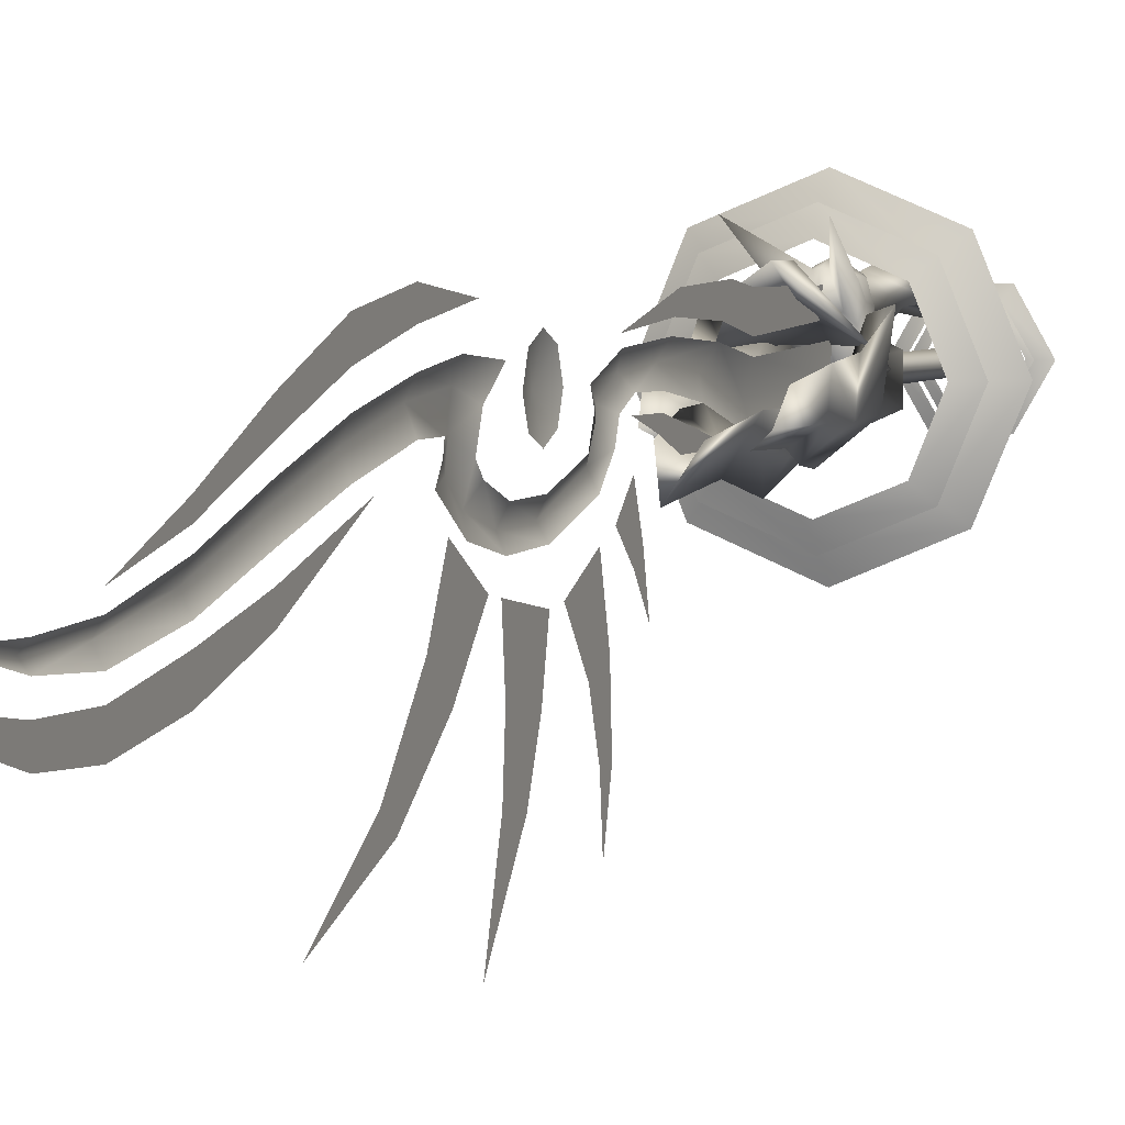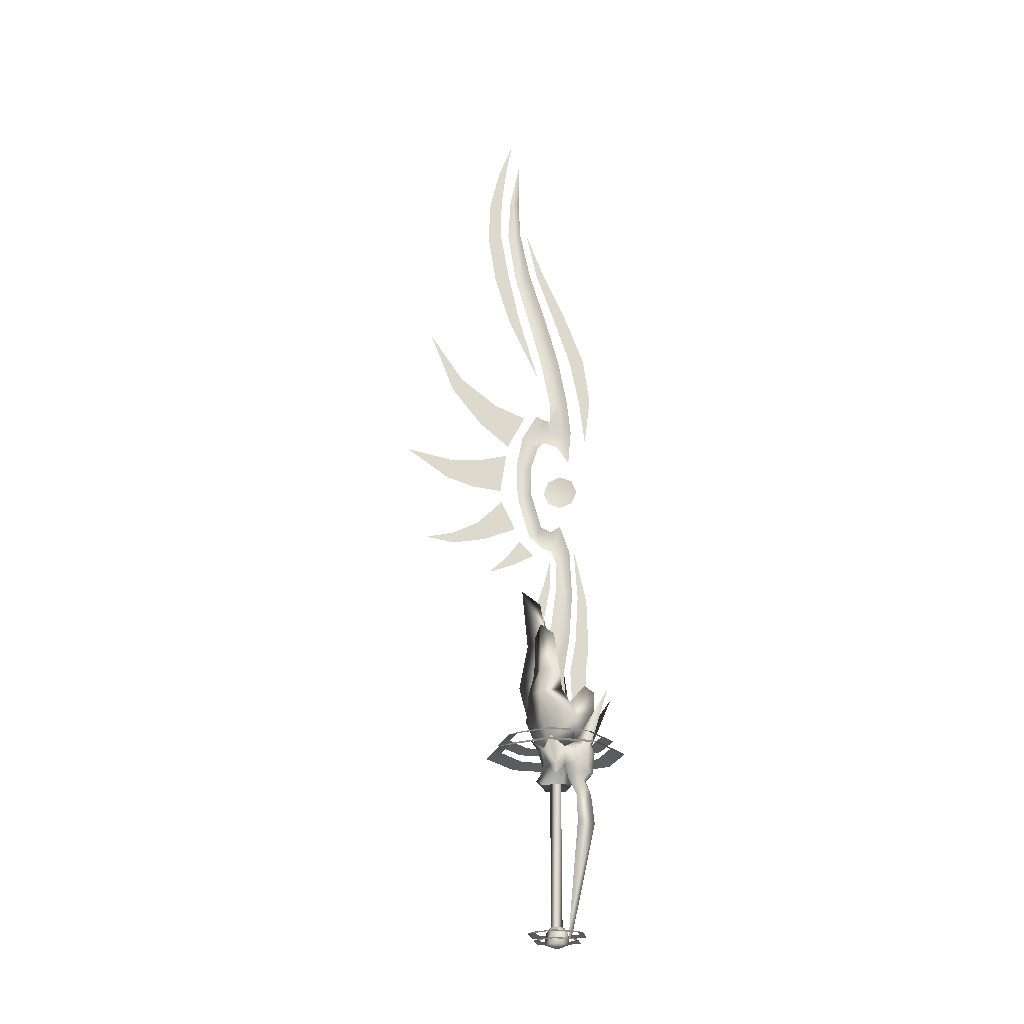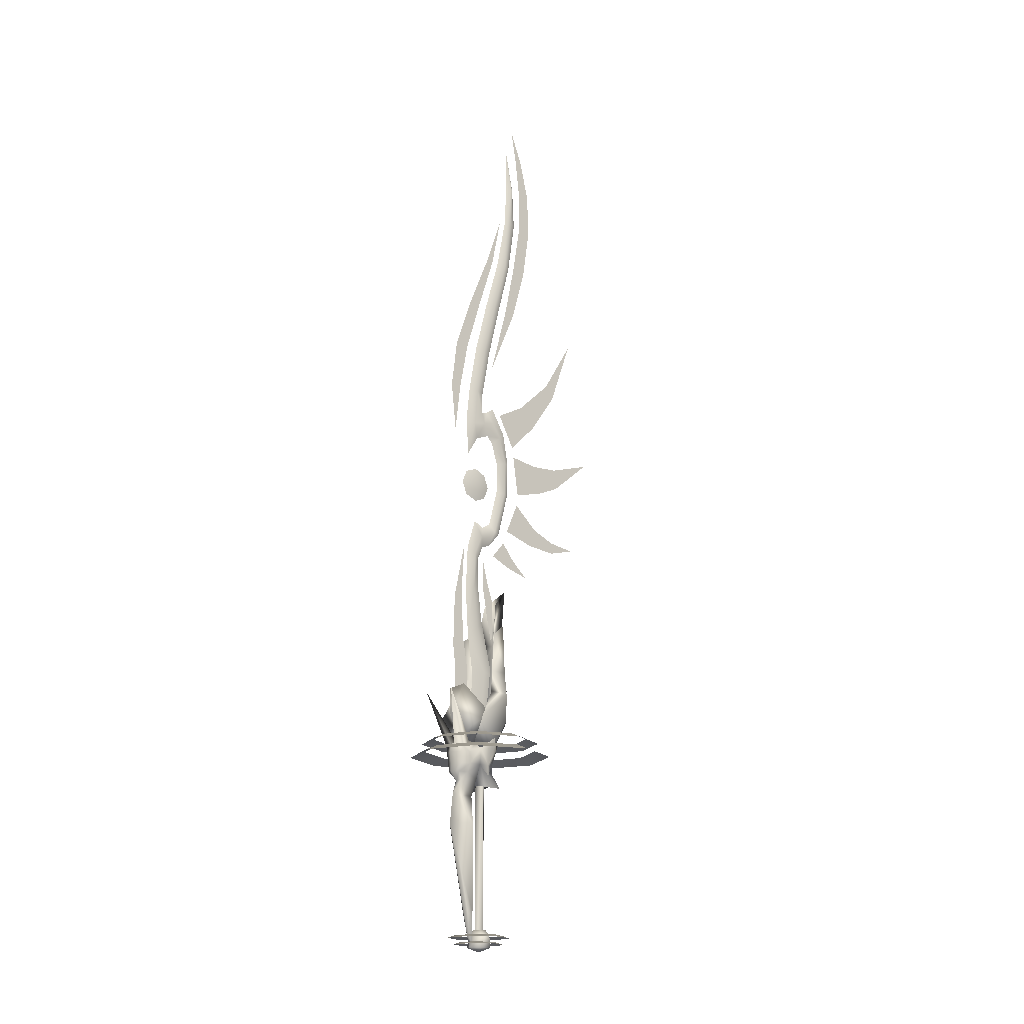
<metadata>
{"format":"obj","ext":"obj","renderer":"f3d","projection":"perspective","resolution":1024,"background":"white","views":[{"elev":4.0,"azim":-160.7,"up":"+Z"},{"elev":-22.3,"azim":-81.7,"up":"+Y"},{"elev":-17.9,"azim":47.3,"up":"+Y"}]}
</metadata>
<code>
o MDL_w21ktx2_bod00
v -0.0189 0.3897 -0.023
v -0.018 0.3597 -0.0117
v -0.0241 0.3897 -0.0172
v -0.015 0.3597 -0.0156
v 0 0.3597 -0.0237
v -0.0269 0.3597 0.0041
v -0.0309 0.3897 0
v -0.0269 0.3897 0.0209
v -0.0239 0.3597 0.0209
v -0.005 0.3947 0.0659
v -0.0189 0.3797 0.062
v 0 0.3797 0.072
v -0.0219 0.3897 0.0591
v -0.018 0.3597 0.06
v -0.0239 0.3797 0.0459
v -0.023 0.3597 0.043
v 0 0.3597 0.0691
v 0.018 0.3597 0.06
v 0.0191 0.3797 0.062
v 0.0241 0.3797 0.0459
v 0 0.3447 0.0691
v -0.013 0.3447 0.0609
v -0.0169 0.3447 0.0441
v 0 0.3287 0.055
v -0.0069 0.3326 0.0509
v -0.0339 0.4897 0.1
v -0.0159 0.4017 0.0409
v 0 0.3956 0.067
v 0.005 0.3947 0.0659
v 0.022 0.3897 0.0591
v 0 0.4047 0.0441
v -0.023 0.3956 0.032
v -0.0198 0.3326 0.0259
v 0 0.3055 0.0641
v -0.0239 0.3006 0.0409
v 0 0.2531 0.07
v -0.0309 0.2531 0.043
v 0.0309 0.2531 0.043
v 0.0241 0.3006 0.0409
v -0.0125 0.0995 0.0262
v 0 0.0995 0.0362
v -0.0048 0.0511 0.0209
v 0 0.0594 0.027
v -0.0069 0.3617 0.023
v -0.015 0.3617 0.0109
v 0 0.3256 0.0309
v 0.02 0.3326 0.0259
v 0.0125 0.0995 0.0262
v 0.005 0.0511 0.0209
v -0.038 0.4097 -0.003
v -0.028 0.3406 0.0041
v 0 0.3897 -0.0317
v 0.0191 0.3897 -0.023
v 0.015 0.3597 -0.0156
v 0.018 0.3597 -0.0117
v 0 0.4097 -0.045
v 0 0.3447 -0.0289
v -0.015 0.3617 -0.005
v -0.0298 0.3197 -0.0209
v 0 0.3326 -0.0352
v 0 0.3617 -0.0159
v 0.015 0.3617 -0.005
v 0.03 0.3197 -0.0209
v 0.015 0.3617 0.0109
v 0.03 0.3197 0.015
v 0.007 0.3617 0.023
v -0.0298 0.3197 0.015
v 0 0.3797 0.0209
v 0.0242 0.3897 -0.0172
v 0.027 0.3597 0.0041
v 0.0311 0.3897 0
v 0.027 0.3897 0.0209
v 0.0241 0.3597 0.0209
v 0.028 0.3406 0.0041
v 0.013 0.3447 0.0609
v 0.007 0.3326 0.0509
v 0.023 0.3597 0.043
v 0.017 0.3447 0.0441
v 0.0341 0.4897 0.1
v 0.0159 0.4017 0.0409
v 0.023 0.3956 0.032
v 0.038 0.4097 -0.003
v 0 0.3356 0
v 0 0.3997 -0.035
v -0.01 0.4397 -0.0519
v -0.033 0.4397 -0.0109
v -0.0309 0.3997 -0.01
v -0.03 0.3997 0.0391
v -0.01 0.3797 0
v -0.06 0.4397 0.047
v -0.0509 0.4397 -0.0189
v -0.04 0.6197 -0.02
v -0.0369 0.5297 -0.0139
v -0.0209 0.5997 -0.033
v -0.0439 0.5997 0.005
v -0.045 0.5297 -0.02
v -0.02 0.5297 -0.035
v -0.0159 0.4897 -0.0469
v -0.05 0.4897 -0.02
v -0.048 0.5297 0.015
v -0.053 0.4897 0.02
v 0.01 0.4397 -0.0519
v 0.033 0.4397 -0.0109
v 0.0159 0.4897 -0.0469
v 0.01 0.3797 0
v 0.0309 0.3997 -0.01
v 0.03 0.3997 0.0391
v 0.037 0.5297 -0.0139
v 0.04 0.6197 -0.02
v 0.0209 0.5997 -0.033
v 0.045 0.5297 -0.02
v 0.0441 0.5997 0.005
v 0.02 0.5297 -0.035
v 0.05 0.4897 -0.02
v 0.0509 0.4397 -0.0189
v 0.06 0.4397 0.047
v 0.048 0.5297 0.015
v 0.053 0.4897 0.02
v 0.025 0.5897 -0.01
v 0 0.5897 -0.05
v 0 0.5097 -0.0659
v 0 0.6997 -0.06
v 0.015 0.6667 -0.0239
v 0.0361 0.5097 -0.01
v 0.0302 0.415 -0.01
v 0 0.415 -0.0425
v 0 0.3805 -0.01
v -0.03 0.415 -0.01
v 0 0.5897 -0.03
v -0.0361 0.5097 -0.01
v -0.025 0.5897 -0.01
v -0.015 0.6667 -0.0239
v 0 0.3797 0.02
v 0 0.4097 0.057
v -0.033 0.4097 0.02
v 0.033 0.4097 0.02
v -0.02 0.5037 0.057
v 0 0.4497 0.072
v 0 0.4956 0.073
v -0.05 0.4497 0.02
v 0.05 0.4497 0.02
v 0 0.4097 0.04
v 0 0.4497 0.05
v 0.02 0.5037 0.057
v 0 0.0701 0.01
v 0.01 0.3367 0
v 0 0.3367 0.01
v 0.01 0.0701 0
v 0 0.3367 -0.01
v 0 0.0701 -0.01
v -0.0098 0.3367 0
v -0.0098 0.0701 0
v 0 0.0611 0.0194
v 0.0169 0.0611 0.0097
v 0 0.0711 0.0127
v 0 0.0411 0.0216
v -0.0186 0.0411 0.0108
v 0.0109 0.0711 0.0063
v 0.0169 0.0611 -0.0097
v 0.0109 0.0711 -0.0063
v 0 0.0611 -0.0194
v 0 0.0711 -0.0125
v -0.0167 0.0611 -0.0097
v -0.0109 0.0711 -0.0063
v -0.0167 0.0611 0.0097
v -0.0109 0.0711 0.0063
v -0.0186 0.0411 -0.0108
v 0 0.0337 0
v 0 0.0411 -0.0216
v 0.0188 0.0411 -0.0108
v 0.0188 0.0411 0.0108
f 1 2 3
f 2 1 4
f 5 4 1
f 3 6 7
f 6 3 2
f 8 6 9
f 6 8 7
f 10 11 12
f 11 10 13
f 14 12 11
f 11 15 14
f 16 14 15
f 12 14 17
f 17 18 12
f 19 12 18
f 18 20 19
f 14 21 17
f 21 14 22
f 16 22 14
f 22 16 23
f 22 24 21
f 24 22 25
f 13 15 11
f 22 23 25
f 10 26 13
f 13 26 27
f 26 10 27
f 12 28 10
f 28 12 29
f 19 29 12
f 29 19 30
f 20 30 19
f 10 31 27
f 31 10 28
f 16 8 9
f 9 23 16
f 8 16 15
f 15 32 8
f 13 32 15
f 32 13 27
f 23 33 25
f 33 23 9
f 25 34 24
f 34 25 35
f 34 37 36
f 36 38 34
f 39 34 38
f 34 35 37
f 40 36 37
f 41 36 40
f 40 42 41
f 41 42 43
f 44 33 9
f 9 45 44
f 44 46 33
f 46 35 33
f 35 46 39
f 47 39 46
f 37 39 38
f 38 48 37
f 40 37 48
f 48 49 40
f 42 40 49
f 37 35 39
f 7 8 50
f 50 3 7
f 6 51 9
f 51 6 2
f 5 1 52
f 52 53 5
f 54 5 53
f 53 55 54
f 52 1 56
f 57 4 5
f 5 54 57
f 58 60 59
f 59 45 58
f 60 58 61
f 61 62 60
f 63 60 62
f 62 64 63
f 65 63 64
f 64 66 65
f 46 65 66
f 45 59 67
f 67 44 45
f 67 46 44
f 2 9 51
f 57 61 4
f 61 57 54
f 4 61 58
f 58 2 4
f 45 2 58
f 2 45 9
f 8 3 50
f 68 56 1
f 56 68 53
f 69 53 68
f 68 1 3
f 3 8 68
f 68 8 32
f 27 68 32
f 68 27 31
f 53 69 55
f 70 69 71
f 71 72 70
f 73 70 72
f 70 55 69
f 55 70 74
f 73 74 70
f 21 18 17
f 18 21 75
f 24 75 21
f 75 24 76
f 18 77 20
f 75 78 77
f 78 75 76
f 77 18 75
f 29 30 79
f 79 30 80
f 80 29 79
f 29 31 28
f 31 29 80
f 72 77 73
f 77 72 20
f 81 20 72
f 20 81 30
f 80 30 81
f 77 78 73
f 78 47 73
f 47 78 76
f 39 47 76
f 41 48 36
f 48 41 49
f 43 49 41
f 36 48 38
f 66 47 46
f 47 66 73
f 64 73 66
f 72 71 82
f 71 69 82
f 52 56 53
f 55 74 73
f 61 54 62
f 62 54 55
f 55 64 62
f 55 73 64
f 72 82 69
f 68 72 69
f 72 68 81
f 68 80 81
f 80 68 31
f 65 83 63
f 83 65 46
f 60 63 83
f 83 59 60
f 67 59 83
f 46 67 83
f 42 49 43
f 76 34 39
f 34 76 24
f 25 33 35
f 84 85 86
f 87 89 88
f 88 90 87
f 91 87 90
f 92 93 94
f 93 92 95
f 92 94 96
f 96 95 92
f 96 94 97
f 86 88 89
f 88 86 90
f 84 89 87
f 97 93 98
f 93 97 94
f 99 98 91
f 91 90 99
f 91 98 85
f 99 100 96
f 96 98 99
f 99 101 100
f 101 99 90
f 96 97 98
f 93 86 98
f 86 93 101
f 100 101 93
f 96 100 95
f 85 98 86
f 91 84 87
f 84 91 85
f 93 95 100
f 86 101 90
f 89 84 86
f 102 84 103
f 103 104 102
f 105 106 107
f 108 109 110
f 111 110 109
f 109 112 111
f 111 113 110
f 113 111 104
f 114 104 111
f 105 107 103
f 103 84 105
f 84 106 105
f 106 84 115
f 102 115 84
f 116 106 115
f 106 116 107
f 108 113 104
f 115 104 114
f 114 116 115
f 115 102 104
f 111 117 114
f 117 111 112
f 114 117 118
f 103 108 104
f 114 118 116
f 109 108 112
f 108 118 117
f 117 112 108
f 103 116 118
f 116 103 107
f 113 108 110
f 108 103 118
f 119 121 120
f 120 122 119
f 123 119 122
f 121 119 124
f 124 125 121
f 126 121 125
f 125 127 126
f 128 126 127
f 129 131 130
f 130 128 129
f 129 123 122
f 123 129 119
f 131 122 120
f 120 121 131
f 130 131 121
f 121 128 130
f 131 132 122
f 132 131 129
f 129 128 127
f 121 126 128
f 122 132 129
f 129 125 124
f 124 119 129
f 129 127 125
f 133 134 135
f 134 133 136
f 137 138 139
f 138 137 140
f 134 140 135
f 140 134 138
f 141 138 134
f 142 136 133
f 136 142 141
f 143 141 142
f 143 144 141
f 144 143 139
f 137 139 143
f 144 138 141
f 138 144 139
f 134 136 141
f 143 140 137
f 142 133 135
f 135 140 142
f 142 140 143
f 145 146 147
f 146 145 148
f 148 149 146
f 149 148 150
f 150 151 149
f 151 150 152
f 152 147 151
f 147 152 145
f 153 154 155
f 154 153 156
f 157 156 153
f 158 155 154
f 154 159 158
f 160 158 159
f 159 161 160
f 162 160 161
f 161 163 162
f 164 162 163
f 163 165 164
f 166 164 165
f 165 153 166
f 166 153 155
f 167 168 157
f 168 167 169
f 158 162 155
f 162 158 160
f 164 155 162
f 155 164 166
f 168 169 170
f 168 171 156
f 171 154 156
f 157 153 165
f 165 167 157
f 167 165 163
f 163 169 167
f 169 163 161
f 161 170 169
f 170 161 159
f 159 171 170
f 159 154 171
f 171 168 170
f 157 168 156
o MDL_w21ktx2_bod01
v -0.0075 1 -0.0869
v -0.0075 1.09 -0.1106
v -0.0075 1.053 -0.1412
v -0.0075 1.059 -0.0538
v -0.0075 0.9066 -0.1013
v -0.0075 0.9747 -0.145
v -0.0075 0.9191 -0.1538
v -0.0075 0.9809 -0.09
v -0.0075 0.8253 -0.0731
v -0.0075 0.8434 -0.1456
v -0.0075 0.8084 -0.1331
v -0.0075 0.8834 -0.0988
v -0.0075 0.7684 -0.0375
v -0.0075 0.7678 -0.09
v -0.0075 0.7522 -0.0769
v -0.0075 0.7991 -0.0637
v -0.0075 1.155 -0.18
v -0.0075 1.133 -0.1975
v -0.0075 1.258 -0.2438
v -0.0075 0.9797 -0.2
v -0.0075 0.9422 -0.2056
v -0.0075 1.008 -0.2862
v -0.0075 0.8253 -0.1931
v -0.0075 0.8047 -0.1919
v -0.0075 0.8197 -0.2456
v -0.0075 0.7409 -0.1219
v -0.0025 1.559 -0.0656
v 0.0044 1.559 -0.0737
v -0.0025 1.48 -0.0619
v -0.0025 1.65 -0.0637
v 0.0044 1.38 -0.0569
v 0.0044 1.48 -0.0737
v -0.0025 1.38 -0.0419
v 0.0044 1.28 -0.0288
v -0.0025 1.28 -0.0125
v 0.0044 1.18 -0.0031
v -0.0025 1.18 0.0137
v 0.0044 1.09 0.015
v -0.0025 1.09 0.03
v 0.0044 1.022 0.0206
v -0.0025 1.024 0.0369
v -0.0025 0.9597 0.0313
v 0.0044 1.032 -0.025
v -0.0025 1.006 -0.0169
v 0.0044 1.027 -0.0037
v -0.0025 0.9541 -0.0419
v 0.0044 0.8947 -0.0556
v -0.0025 0.8959 -0.0413
v 0.0044 0.9566 -0.0569
v -0.0025 0.9934 -0.0288
v 0.0044 1.006 -0.0437
v 0.0044 0.8128 -0.0313
v -0.0025 0.8266 0.0137
v 0.0044 0.7616 0.0181
v -0.0025 0.7728 0.0313
v 0.0044 0.7978 0.0019
v 0.0044 0.6941 0.0206
v -0.0025 0.6316 -0.0044
v 0.0044 0.6178 0.0119
v -0.0025 0.7009 0.005
v -0.0025 0.7509 0.0063
v 0.0044 0.5366 -0.0056
v -0.0025 0.5366 -0.0288
v -0.0025 0.6009 0.0288
v -0.0025 0.3797 0
v -0.0025 0.3797 -0.0194
v -0.0025 0.5366 0.0181
v -0.0025 0.8172 -0.005
v -0.0025 0.8284 -0.0231
v -0.0025 0.7853 -0.0225
v -0.0025 0.6872 0.035
v -0.0025 1.559 -0.0825
v -0.0025 1.48 -0.0869
v -0.0025 1.38 -0.0719
v -0.0025 1.28 -0.0456
v -0.0025 1.18 -0.0206
v -0.0025 1.09 -0.0037
v -0.0025 1.051 -0.0037
v -0.0025 0.9947 0.0094
v -0.0025 1.053 -0.0144
v -0.0025 1.065 -0.03
v -0.0025 1.018 -0.0587
v -0.0025 0.9597 -0.07
v -0.0025 0.8934 -0.0681
v -0.0025 0.8116 -0.0463
v -0.0025 0.7778 -0.0044
v -0.0025 0.3797 0.0231
v 0.005 0.8984 0.0137
v -0.0012 0.8984 0.0463
v -0.0012 0.9216 0.0369
v -0.0012 0.8759 0.0369
v -0.0012 0.9309 0.0137
v -0.0012 0.9216 -0.0081
v -0.0012 0.8984 -0.0175
v -0.0012 0.8759 -0.0081
v -0.0012 0.8666 0.0137
v -0.0025 1.38 -0.0281
v -0.0025 1.38 -0.0144
v -0.0025 1.48 -0.0494
v -0.0025 1.28 0.005
v -0.0025 1.28 0.0275
v -0.0025 1.18 0.0362
v -0.0025 1.18 0.0631
v -0.0025 1.09 0.0538
v -0.0025 1.09 0.075
v -0.0025 1.001 0.0644
v -0.0025 1.56 -0.1013
v -0.0025 1.56 -0.1244
v -0.0025 1.633 -0.0919
v -0.0025 1.48 -0.1019
v -0.0025 1.48 -0.1281
v -0.0025 1.38 -0.1131
v -0.0025 1.38 -0.085
v -0.0025 1.28 -0.0844
v -0.0025 1.28 -0.0637
v -0.0025 1.15 -0.0281
v -0.0025 1.633 -0.1063
v -0.0025 1.695 -0.0806
v -0.0025 0.6728 0.0619
v -0.0025 0.6816 0.0456
v -0.0025 0.7766 0.0394
v -0.0025 0.5784 0.0644
v -0.0025 0.5953 0.0406
v -0.0025 0.5366 0.03
v -0.0025 0.5366 0.0587
v -0.0025 0.3797 0.0362
v -0.0025 0.3797 0.0562
v -0.0025 0.6478 -0.0175
v -0.0025 0.7097 -0.0188
v -0.0025 0.6716 -0.0319
v -0.0025 0.5791 -0.0319
v -0.0025 0.7566 -0.0063
v -0.0025 0.7041 -0.0069
v 0.1063 0.4022 0
v 0.0594 0.4109 0.0594
v 0.075 0.4022 0.075
v 0.0844 0.4109 0
v 0.075 0.4022 -0.075
v 0.0594 0.4109 -0.0594
v 0 0.4022 -0.1063
v 0 0.4109 -0.0838
v -0.075 0.4022 -0.075
v -0.0594 0.4109 -0.0594
v -0.1063 0.4022 0
v -0.0838 0.4109 0
v -0.075 0.4022 0.075
v -0.0594 0.4109 0.0594
v 0 0.4022 0.1063
v 0 0.4109 0.0844
v 0.1269 0.3778 0
v 0.0712 0.3884 0.0712
v 0.09 0.3778 0.09
v 0.1006 0.3884 0
v 0.09 0.3778 -0.0894
v 0.0712 0.3884 -0.0706
v 0 0.3778 -0.1269
v 0 0.3884 -0.1
v -0.0894 0.3778 -0.0894
v -0.0706 0.3884 -0.0706
v -0.1269 0.3778 0
v -0.1 0.3884 0
v -0.0894 0.3778 0.09
v -0.0706 0.3884 0.0712
v 0 0.3778 0.1269
v 0 0.3884 0.1006
v 0.0437 0.0622 0
v 0.0219 0.0622 0.0375
v 0.0281 0.0578 0.0494
v 0.0569 0.0578 0
v -0.0213 0.0622 0.0375
v -0.0281 0.0578 0.0494
v -0.0431 0.0622 0
v -0.0562 0.0578 0
v -0.0213 0.0622 -0.0375
v -0.0281 0.0578 -0.0487
v 0.0219 0.0622 -0.0375
v 0.0281 0.0578 -0.0487
v 0.035 0.0503 0
v 0.0175 0.0503 0.03
v 0.0225 0.0466 0.0394
v 0.0456 0.0466 0
v -0.0169 0.0503 0.03
v -0.0225 0.0466 0.0394
v -0.0344 0.0503 0
v -0.045 0.0466 0
v -0.0169 0.0503 -0.03
v -0.0225 0.0466 -0.0388
v 0.0175 0.0503 -0.03
v 0.0225 0.0466 -0.0388
f 172 173 174
f 173 172 175
f 176 177 178
f 177 176 179
f 180 181 182
f 181 180 183
f 184 185 186
f 185 184 187
f 174 173 188
f 189 174 188
f 188 190 189
f 178 177 191
f 192 191 193
f 178 191 192
f 182 194 195
f 194 182 181
f 195 194 196
f 186 185 197
f 198 200 199
f 199 201 198
f 202 203 200
f 200 204 202
f 205 202 204
f 204 206 205
f 207 205 206
f 206 208 207
f 209 207 208
f 208 210 209
f 211 209 210
f 210 212 211
f 213 211 212
f 214 216 215
f 217 219 218
f 218 220 217
f 221 217 220
f 220 222 221
f 215 221 222
f 222 214 215
f 219 223 218
f 224 226 225
f 225 227 224
f 228 230 229
f 229 231 228
f 232 228 231
f 230 233 234
f 233 230 235
f 230 234 229
f 236 237 234
f 234 233 236
f 238 236 233
f 223 240 239
f 227 223 239
f 223 227 241
f 242 228 225
f 228 242 235
f 242 225 226
f 199 243 201
f 243 199 203
f 203 244 243
f 244 203 245
f 202 245 203
f 245 202 246
f 205 246 202
f 246 205 247
f 207 247 205
f 247 207 248
f 209 248 207
f 248 209 249
f 211 249 209
f 211 216 249
f 216 211 250
f 216 214 251
f 251 249 216
f 252 251 214
f 214 253 252
f 222 220 254
f 254 253 222
f 214 222 253
f 220 218 255
f 255 254 220
f 218 223 256
f 256 255 218
f 256 223 241
f 227 257 241
f 257 227 225
f 225 232 257
f 228 232 225
f 228 235 230
f 236 238 258
f 233 235 238
f 224 227 239
f 211 213 250
f 215 216 250
f 259 261 260
f 260 262 259
f 263 259 264
f 259 265 264
f 265 259 266
f 267 266 259
f 259 262 267
f 261 259 263
f 268 269 270
f 271 269 268
f 269 271 272
f 273 272 271
f 272 273 274
f 275 274 273
f 274 275 276
f 277 276 275
f 278 280 279
f 279 281 278
f 281 279 282
f 282 283 281
f 284 281 283
f 283 285 284
f 286 284 285
f 285 287 286
f 288 279 280
f 280 289 288
f 290 292 291
f 291 293 290
f 293 291 294
f 294 295 293
f 296 293 295
f 295 297 296
f 298 296 297
f 299 300 301
f 299 301 302
f 303 300 304
f 219 240 223
f 300 299 304
f 199 200 203
f 305 307 306
f 306 308 305
f 309 305 308
f 308 310 309
f 311 309 310
f 310 312 311
f 313 311 312
f 312 314 313
f 315 313 314
f 314 316 315
f 317 315 316
f 316 318 317
f 319 317 318
f 318 320 319
f 307 319 320
f 320 306 307
f 321 323 322
f 322 324 321
f 325 321 324
f 324 326 325
f 327 325 326
f 326 328 327
f 329 327 328
f 328 330 329
f 331 329 330
f 330 332 331
f 333 331 332
f 332 334 333
f 335 333 334
f 334 336 335
f 323 335 336
f 336 322 323
f 337 339 338
f 337 340 339
f 338 342 341
f 338 339 342
f 341 344 343
f 341 342 344
f 343 346 345
f 343 344 346
f 345 348 347
f 345 346 348
f 347 340 337
f 347 348 340
f 349 351 350
f 349 352 351
f 350 354 353
f 350 351 354
f 353 356 355
f 353 354 356
f 355 358 357
f 355 356 358
f 357 360 359
f 357 358 360
f 359 352 349
f 359 360 352

</code>
